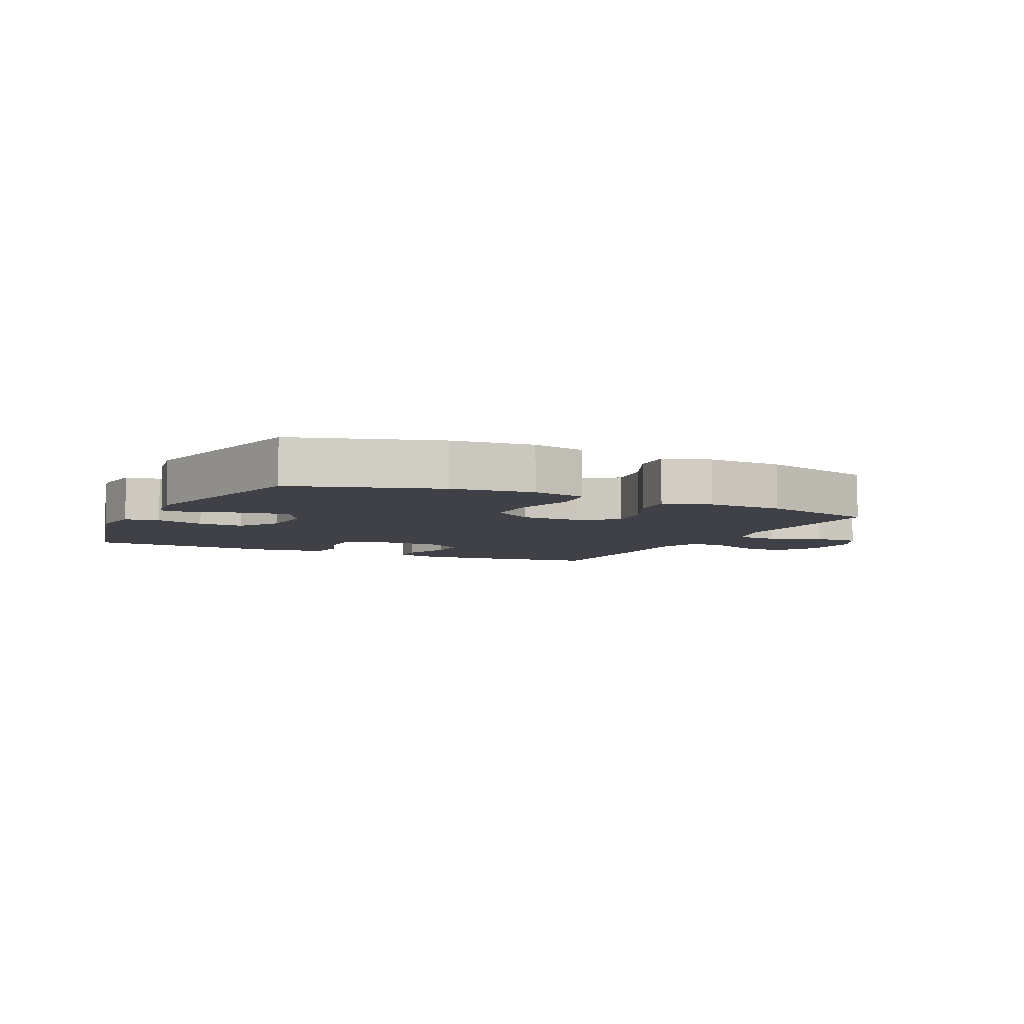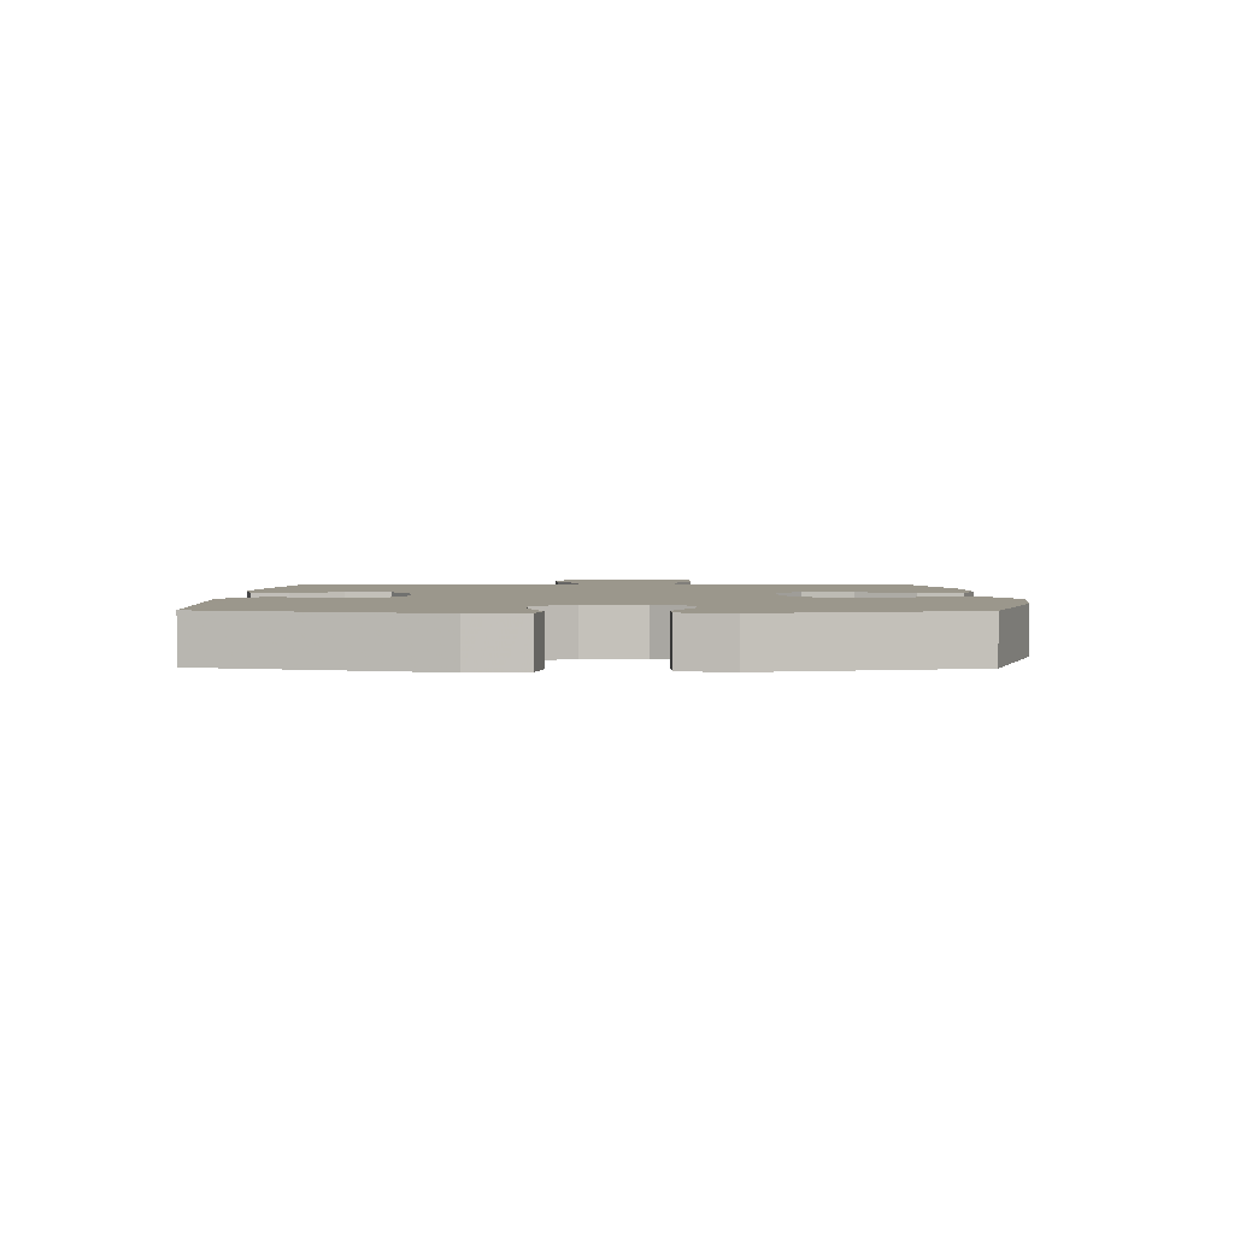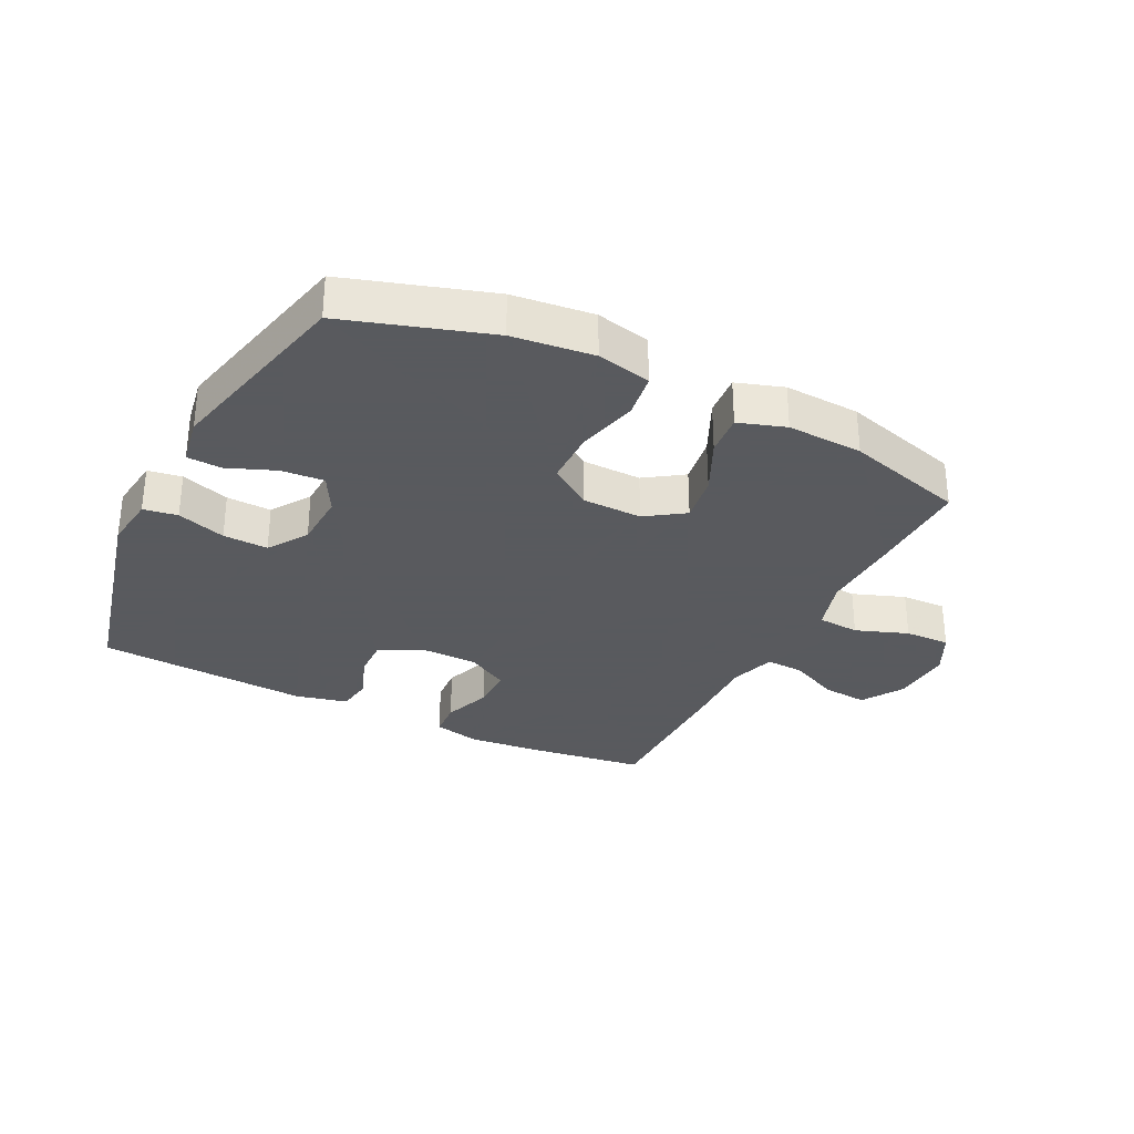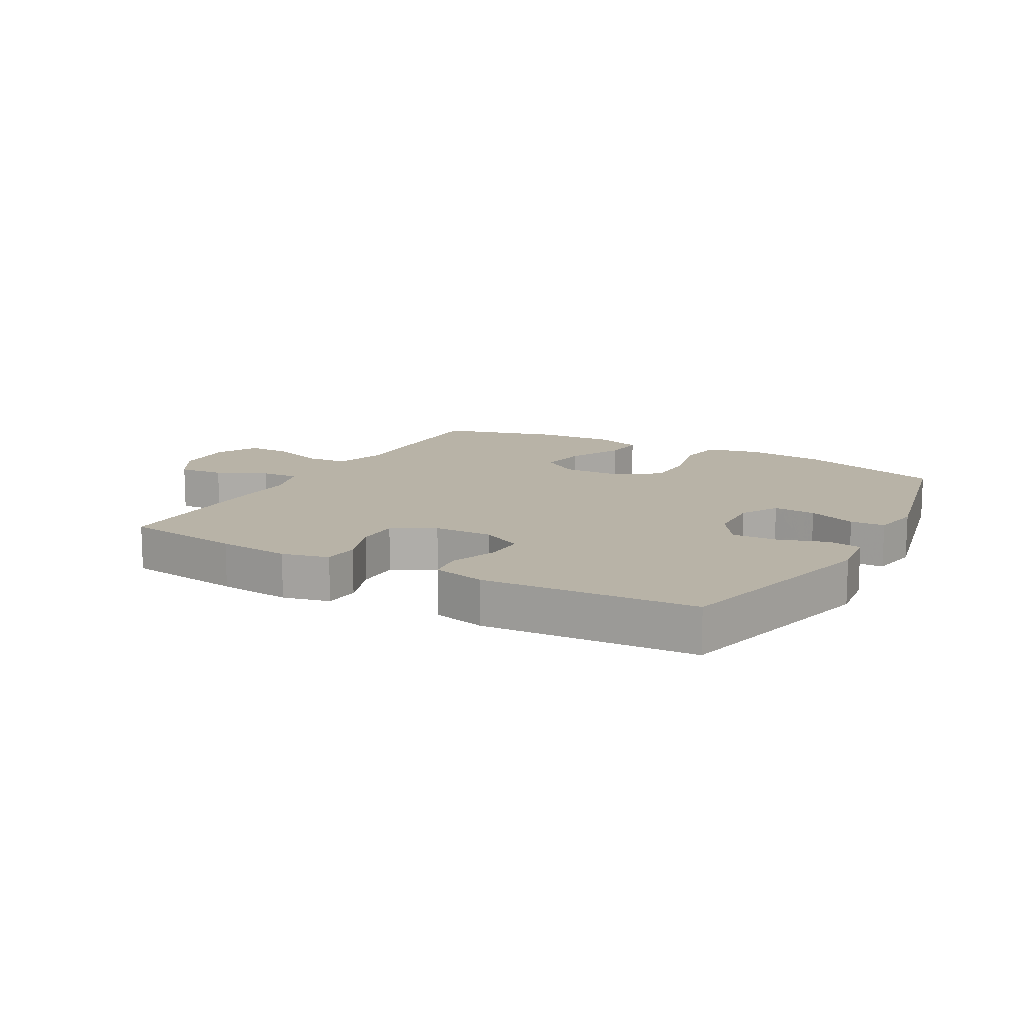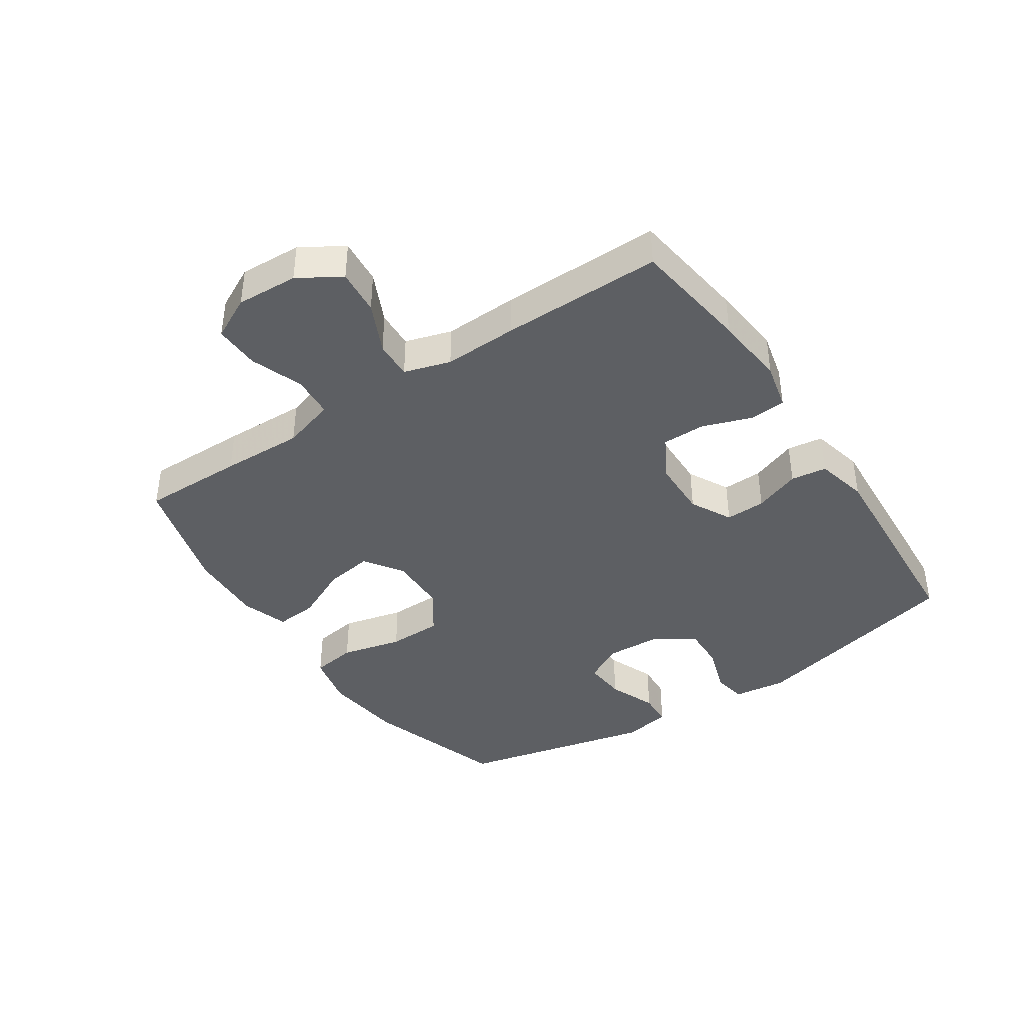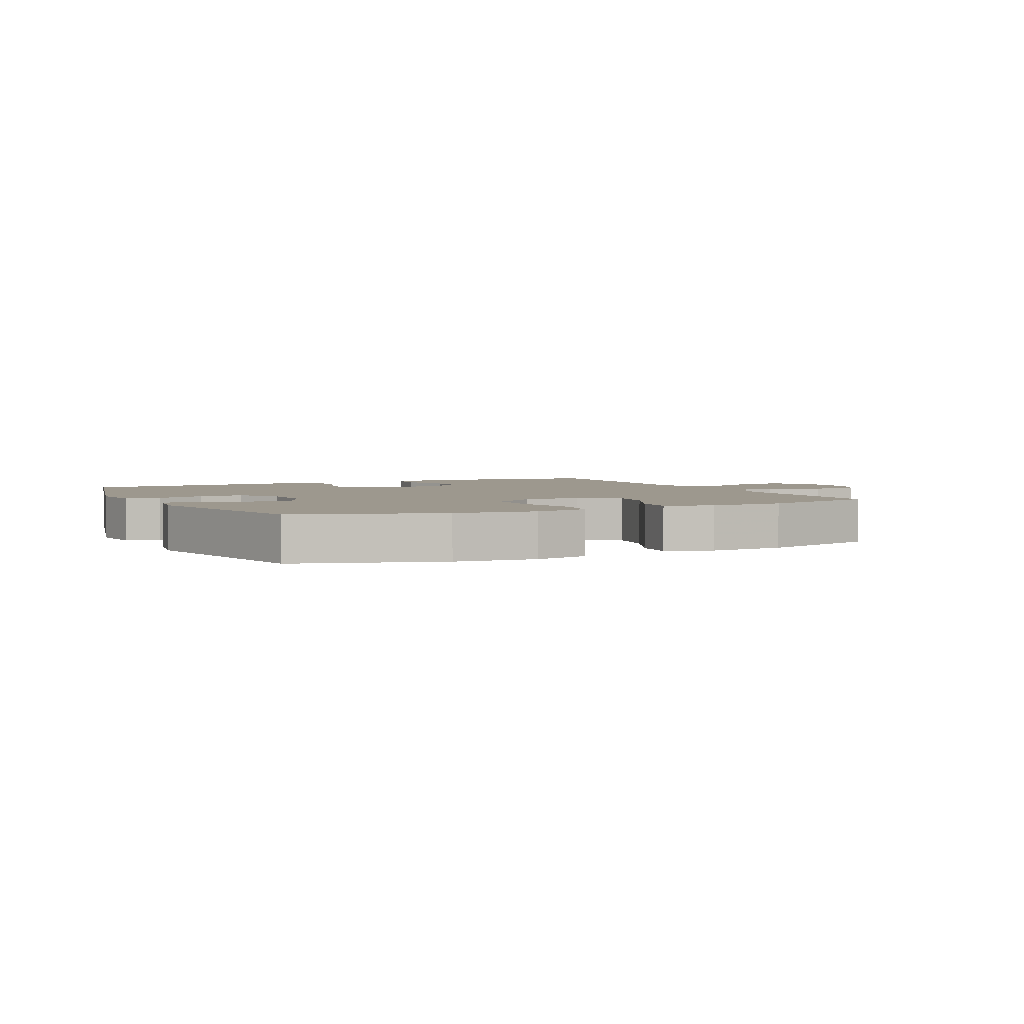
<metadata>
{"format":"obj","ext":"obj","renderer":"f3d","projection":"perspective","resolution":1024,"background":"white","views":[{"elev":-6.0,"azim":154.2,"up":"+Y"},{"elev":2.6,"azim":91.1,"up":"+Y"},{"elev":-31.2,"azim":153.4,"up":"+Y"},{"elev":12.8,"azim":29.2,"up":"+Y"},{"elev":-40.4,"azim":-56.2,"up":"+Y"},{"elev":3.2,"azim":153.8,"up":"+Y"}]}
</metadata>
<code>
v -0.5 0.07 0.5
v -0.308 0.07 0.526
v -0.191 0.07 0.537
v -0.115 0.07 0.519
v -0.111 0.07 0.46
v -0.139 0.07 0.381
v -0.139 0.07 0.311
v -0.071 0.07 0.272
v 0.025 0.07 0.27
v 0.092 0.07 0.305
v 0.09 0.07 0.37
v 0.062 0.07 0.445
v 0.07 0.07 0.503
v 0.155 0.07 0.523
v 0.5 0.07 0.5
v 0.586 0.07 0.146
v 0.575 0.07 0.059
v 0.52 0.07 0.05
v 0.441 0.07 0.076
v 0.368 0.07 0.079
v 0.326 0.07 0.015
v 0.322 0.07 -0.076
v 0.356 0.07 -0.138
v 0.425 0.07 -0.133
v 0.503 0.07 -0.102
v 0.559 0.07 -0.105
v 0.573 0.07 -0.184
v 0.5 0.07 -0.5
v 0.267 0.07 -0.574
v 0.136 0.07 -0.589
v 0.048 0.07 -0.569
v 0.037 0.07 -0.496
v 0.061 0.07 -0.397
v 0.06 0.07 -0.309
v -0.009 0.07 -0.261
v -0.105 0.07 -0.259
v -0.167 0.07 -0.301
v -0.155 0.07 -0.379
v -0.113 0.07 -0.468
v -0.107 0.07 -0.536
v -0.183 0.07 -0.561
v -0.306 0.07 -0.555
v -0.5 0.07 -0.5
v -0.498 0.07 -0.334
v -0.494 0.07 -0.201
v -0.52 0.07 -0.115
v -0.588 0.07 -0.11
v -0.673 0.07 -0.141
v -0.747 0.07 -0.143
v -0.782 0.07 -0.074
v -0.777 0.07 0.026
v -0.735 0.07 0.094
v -0.661 0.07 0.087
v -0.58 0.07 0.049
v -0.518 0.07 0.046
v -0.495 0.07 0.121
v -0.499 0.07 0.241
v -0.5 0 0.5
v -0.308 0 0.526
v -0.191 0 0.537
v -0.115 0 0.519
v -0.111 0 0.46
v -0.139 0 0.381
v -0.139 0 0.311
v -0.071 0 0.272
v 0.025 0 0.27
v 0.092 0 0.305
v 0.09 0 0.37
v 0.062 0 0.445
v 0.07 0 0.503
v 0.155 0 0.523
v 0.5 0 0.5
v 0.586 0 0.146
v 0.575 0 0.059
v 0.52 0 0.05
v 0.441 0 0.076
v 0.368 0 0.079
v 0.326 0 0.015
v 0.322 0 -0.076
v 0.356 0 -0.138
v 0.425 0 -0.133
v 0.503 0 -0.102
v 0.559 0 -0.105
v 0.573 0 -0.184
v 0.5 0 -0.5
v 0.267 0 -0.574
v 0.136 0 -0.589
v 0.048 0 -0.569
v 0.037 0 -0.496
v 0.061 0 -0.397
v 0.06 0 -0.309
v -0.009 0 -0.261
v -0.105 0 -0.259
v -0.167 0 -0.301
v -0.155 0 -0.379
v -0.113 0 -0.468
v -0.107 0 -0.536
v -0.183 0 -0.561
v -0.306 0 -0.555
v -0.5 0 -0.5
v -0.498 0 -0.334
v -0.494 0 -0.201
v -0.52 0 -0.115
v -0.588 0 -0.11
v -0.673 0 -0.141
v -0.747 0 -0.143
v -0.782 0 -0.074
v -0.777 0 0.026
v -0.735 0 0.094
v -0.661 0 0.087
v -0.58 0 0.049
v -0.518 0 0.046
v -0.495 0 0.121
v -0.499 0 0.241
f 56 57 1 2
f 55 56 2 3
f 51 52 53 54
f 51 54 55
f 50 51 55
f 47 48 49 50
f 46 47 50 55
f 45 46 55 3
f 38 39 40 41
f 37 38 41 42
f 30 31 32 33
f 30 33 34
f 29 30 34
f 28 29 34
f 27 28 34 35
f 24 25 26 27
f 23 24 27 35
f 16 17 18 19
f 16 19 20
f 15 16 20
f 14 15 20 21
f 11 12 13 14
f 10 11 14 21
f 3 4 5 6
f 3 6 7
f 45 3 7
f 44 45 7 8
f 37 42 43 44
f 36 37 44 8
f 22 23 35 36
f 22 36 8 9
f 9 10 21 22
f 59 58 114 113
f 60 59 113 112
f 111 110 109 108
f 112 111 108
f 112 108 107
f 107 106 105 104
f 112 107 104 103
f 60 112 103 102
f 98 97 96 95
f 99 98 95 94
f 90 89 88 87
f 91 90 87
f 91 87 86
f 91 86 85
f 92 91 85 84
f 84 83 82 81
f 92 84 81 80
f 76 75 74 73
f 77 76 73
f 77 73 72
f 78 77 72 71
f 71 70 69 68
f 78 71 68 67
f 63 62 61 60
f 64 63 60
f 64 60 102
f 65 64 102 101
f 101 100 99 94
f 65 101 94 93
f 93 92 80 79
f 66 65 93 79
f 79 78 67 66
f 1 58 59 2
f 2 59 60 3
f 3 60 61 4
f 4 61 62 5
f 5 62 63 6
f 6 63 64 7
f 7 64 65 8
f 8 65 66 9
f 9 66 67 10
f 10 67 68 11
f 11 68 69 12
f 12 69 70 13
f 13 70 71 14
f 14 71 72 15
f 15 72 73 16
f 16 73 74 17
f 17 74 75 18
f 18 75 76 19
f 19 76 77 20
f 20 77 78 21
f 21 78 79 22
f 22 79 80 23
f 23 80 81 24
f 24 81 82 25
f 25 82 83 26
f 26 83 84 27
f 27 84 85 28
f 28 85 86 29
f 29 86 87 30
f 30 87 88 31
f 31 88 89 32
f 32 89 90 33
f 33 90 91 34
f 34 91 92 35
f 35 92 93 36
f 36 93 94 37
f 37 94 95 38
f 38 95 96 39
f 39 96 97 40
f 40 97 98 41
f 41 98 99 42
f 42 99 100 43
f 43 100 101 44
f 44 101 102 45
f 45 102 103 46
f 46 103 104 47
f 47 104 105 48
f 48 105 106 49
f 49 106 107 50
f 50 107 108 51
f 51 108 109 52
f 52 109 110 53
f 53 110 111 54
f 54 111 112 55
f 55 112 113 56
f 56 113 114 57
f 57 114 58 1

</code>
